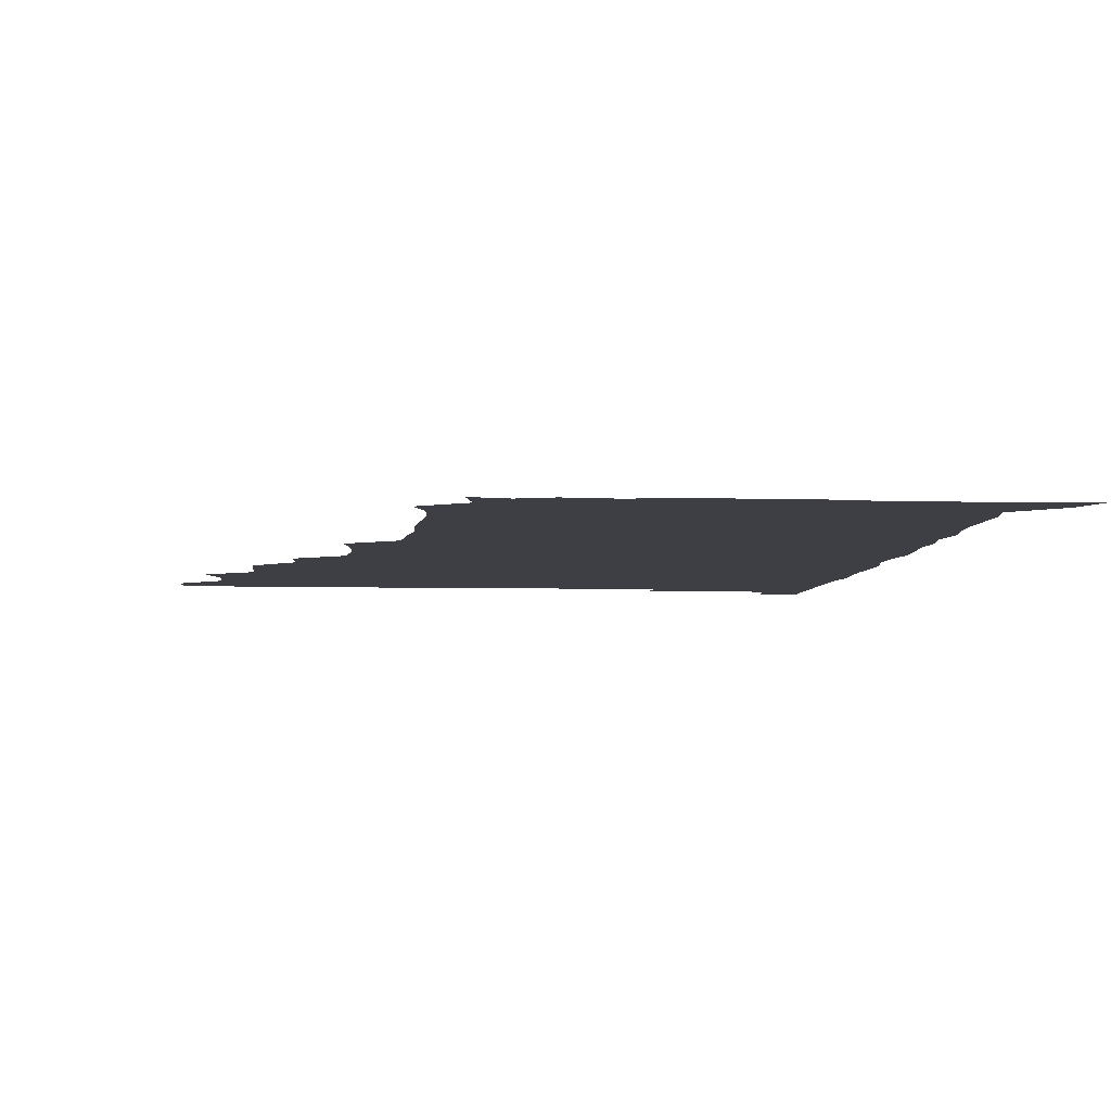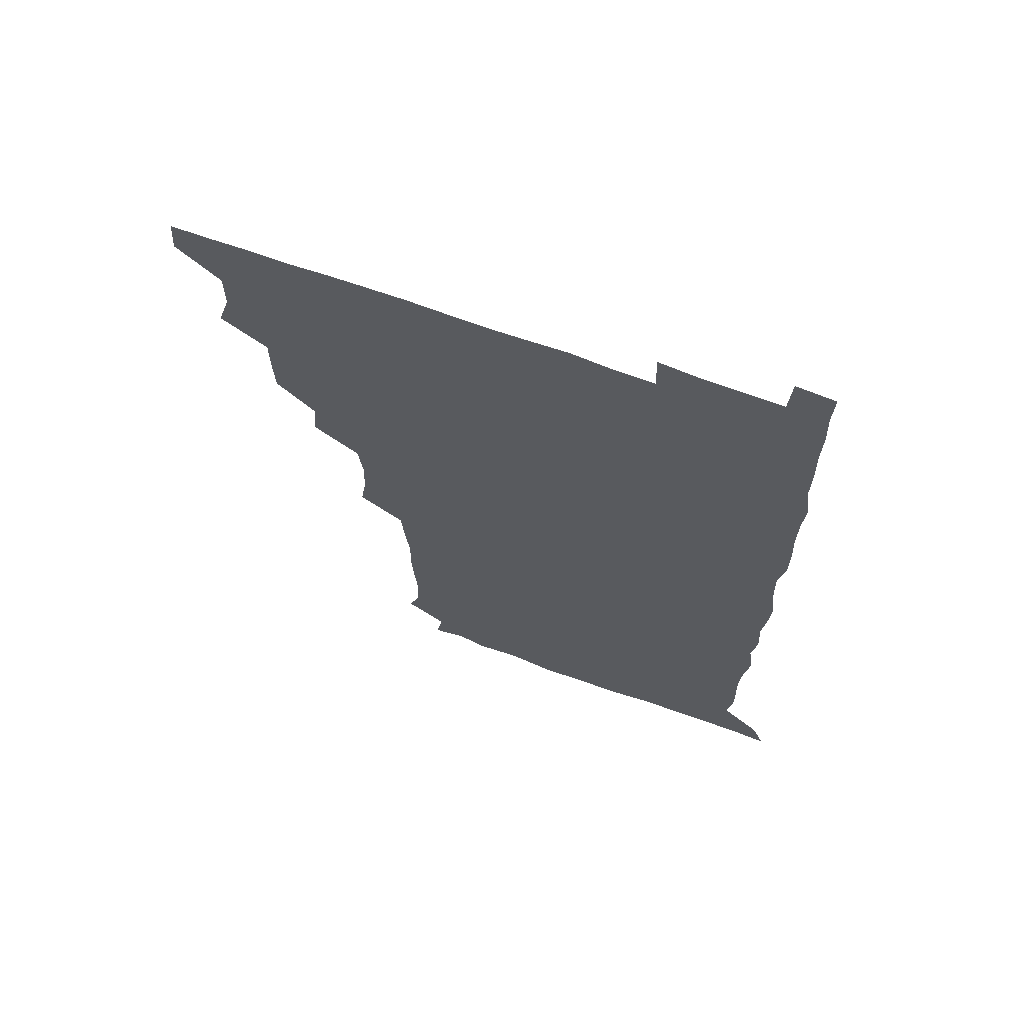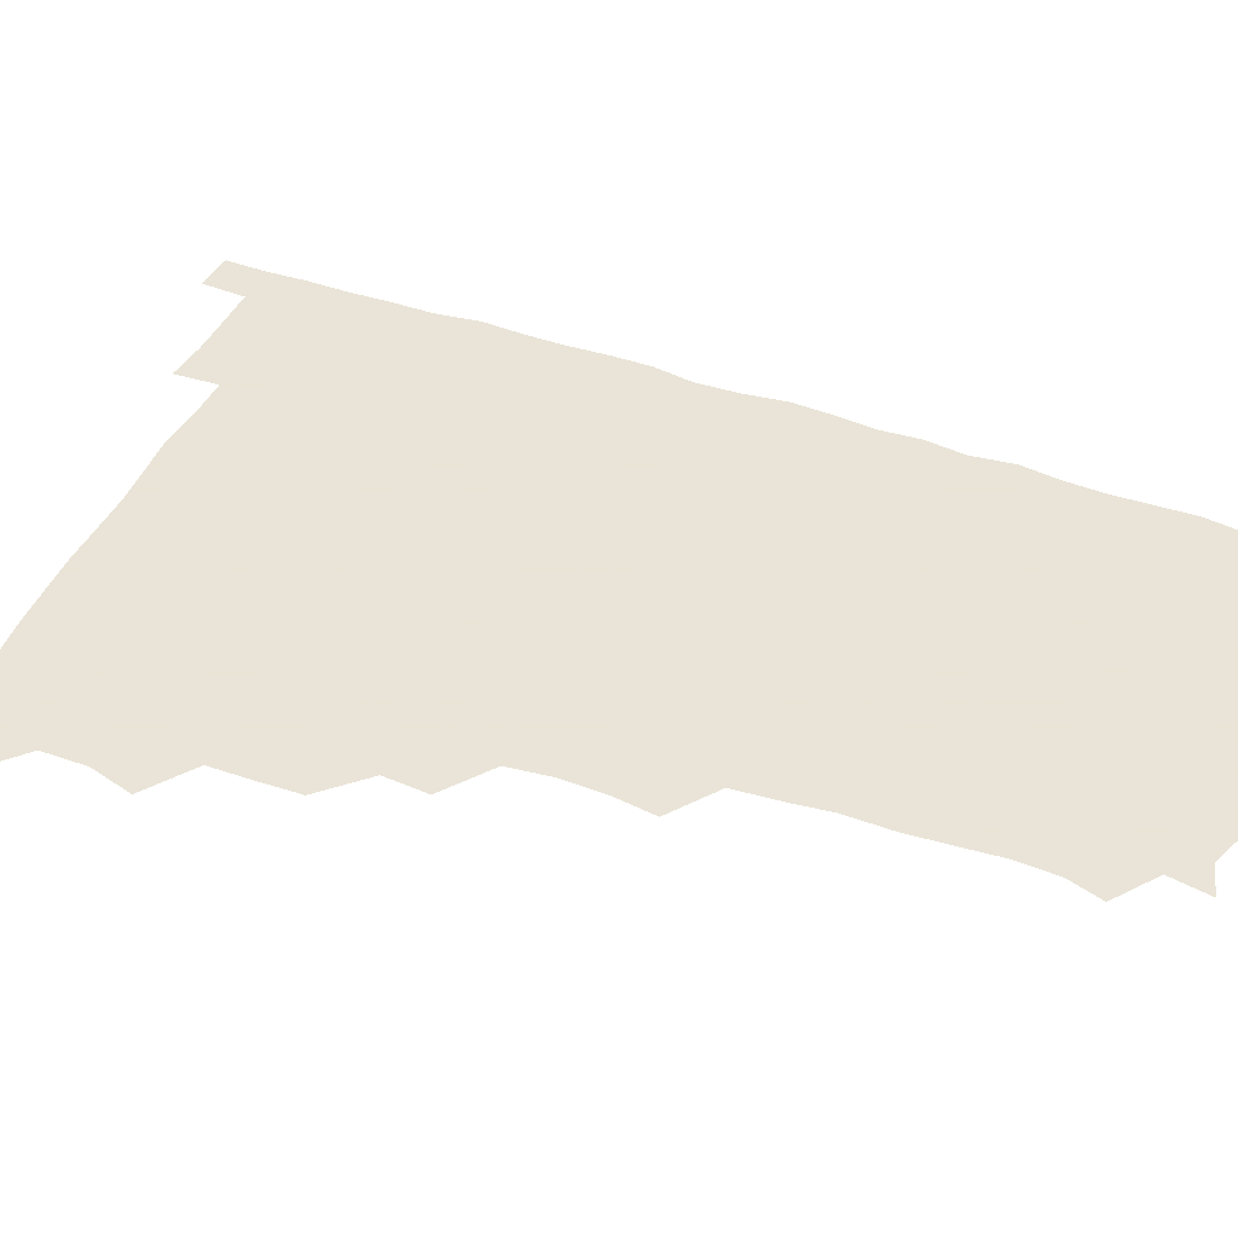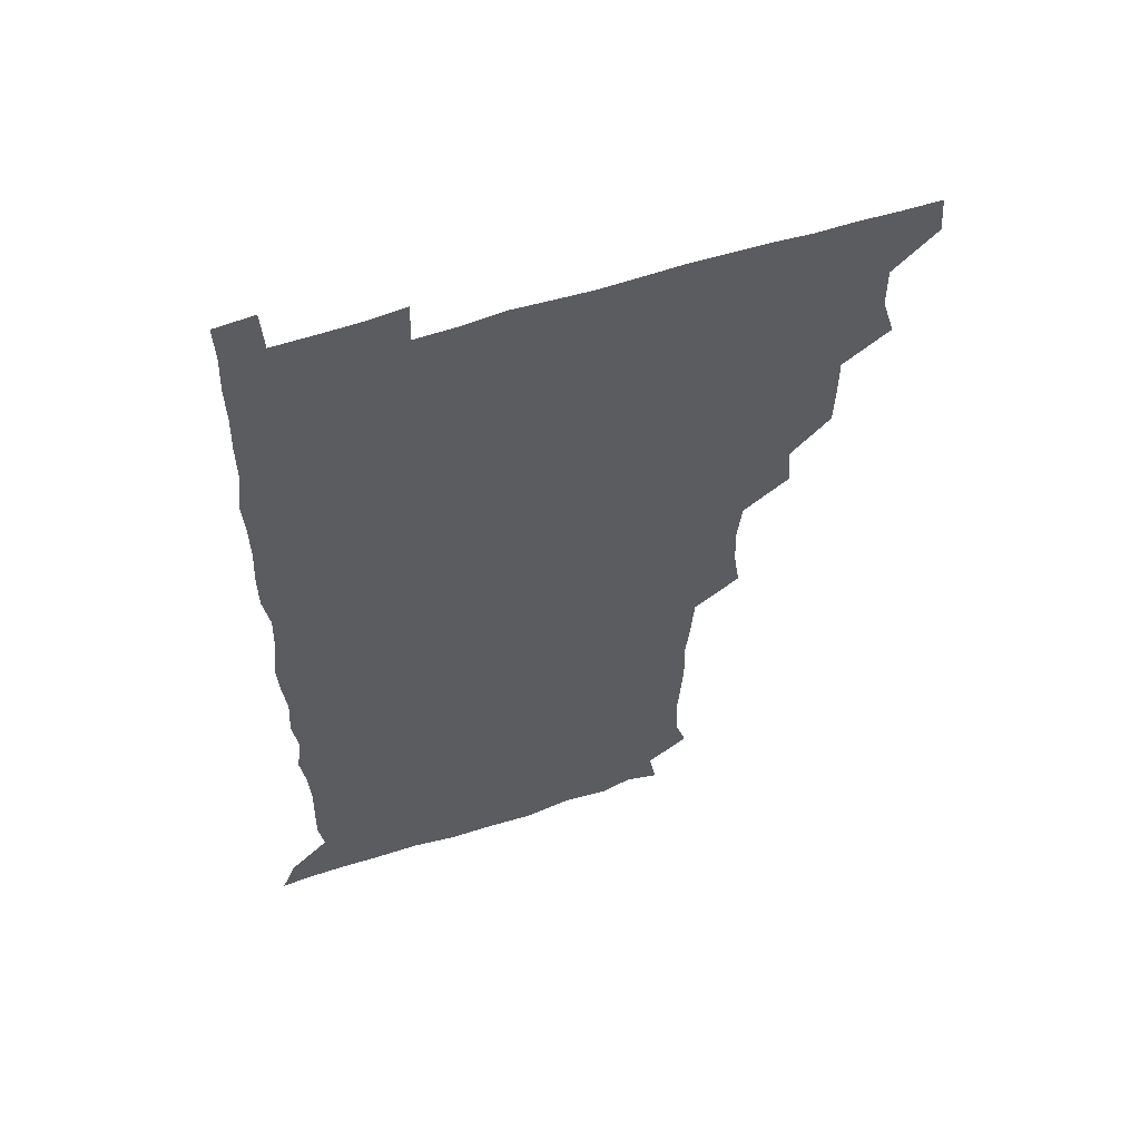
<metadata>
{"format":"obj","ext":"obj","renderer":"f3d","projection":"perspective","resolution":1024,"background":"white","views":[{"elev":-4.5,"azim":-4.9,"up":"+Z"},{"elev":67.9,"azim":20.0,"up":"+Y"},{"elev":42.8,"azim":-67.3,"up":"+Z"},{"elev":57.7,"azim":161.4,"up":"+Y"}]}
</metadata>
<code>
v 480 510.4 0
v 481.2 525.5 0
v 491.5 462 0
v 496.3 478.2 0
v 496.4 494.8 0
v 496.8 510.4 0
v 496.3 525.5 0
v 509.6 417.9 0
v 509.2 433.2 0
v 509.1 449.2 0
v 511.8 466.2 0
v 512 480.8 0
v 512.8 495.9 0
v 512.1 510.5 0
v 511 526.1 0
v 523.2 386.1 0
v 524.5 402.4 0
v 526 419.7 0
v 526.5 435.8 0
v 525.5 450.5 0
v 526.3 465.8 0
v 526.7 480.8 0
v 527.6 495.9 0
v 526.8 510.7 0
v 526.2 525.9 0
v 539.6 325 0
v 541.9 340.4 0
v 542.5 356.5 0
v 540.7 372.9 0
v 540.6 389.5 0
v 542.8 406.9 0
v 540.7 420.5 0
v 543.5 437.9 0
v 542.9 452 0
v 541.9 466.3 0
v 542.3 481.2 0
v 542.4 495.6 0
v 541.9 510.2 0
v 540.9 526.8 0
v 556.6 203.8 0
v 560.8 216.7 0
v 561.6 232.4 0
v 560.4 248.4 0
v 559.4 263.6 0
v 559.8 280.5 0
v 558.2 294.8 0
v 556.9 312.3 0
v 557.1 329.4 0
v 557.4 345.1 0
v 556.9 360 0
v 556.8 376 0
v 556.6 391.3 0
v 557.1 407 0
v 556.3 421.4 0
v 557 436.7 0
v 557.4 451.9 0
v 557.5 466.7 0
v 557.3 481.1 0
v 556.9 495.7 0
v 556.4 510.7 0
v 555.5 527.2 0
v 569.4 177.4 0
v 572.1 192.4 0
v 570.5 205 0
v 575.4 224.6 0
v 574.6 239.6 0
v 574.1 254.6 0
v 573.8 269.8 0
v 572.9 284.3 0
v 572.9 300.8 0
v 572.8 317.1 0
v 572.9 332.5 0
v 572.1 346.5 0
v 572 361.8 0
v 571.7 376.7 0
v 571.6 391.8 0
v 572.2 407.5 0
v 572.4 422.4 0
v 572.1 436.9 0
v 572.2 451.9 0
v 571.9 466.5 0
v 571.6 481.1 0
v 571.7 495.6 0
v 571.5 510.1 0
v 570.1 527.4 0
v 581.9 180.8 0
v 585.5 194 0
v 586.3 209.5 0
v 589.5 228.9 0
v 588.5 242.9 0
v 588.7 257.7 0
v 588.1 272.4 0
v 586.9 285.7 0
v 587.2 302.1 0
v 587 316.8 0
v 587 332.4 0
v 587.2 347.7 0
v 586.7 362.2 0
v 587 378.1 0
v 587 393 0
v 586.9 407.3 0
v 587.5 423.1 0
v 586.5 436.6 0
v 587 451.9 0
v 587.4 466.4 0
v 586.4 481.2 0
v 586.4 495.7 0
v 586.2 510.4 0
v 585.1 526.8 0
v 593.3 176.6 0
v 601.8 199.7 0
v 603.1 215.4 0
v 603.1 228.7 0
v 601.6 240.6 0
v 602.4 258.5 0
v 602 272.9 0
v 602.2 288.5 0
v 601.9 303 0
v 601.8 317.1 0
v 601.6 332.5 0
v 601.8 347.9 0
v 601.3 361.6 0
v 601.3 376.7 0
v 601.2 391.3 0
v 601.6 407.6 0
v 601.5 422.4 0
v 601.2 436.4 0
v 601.6 451.7 0
v 601.8 466.4 0
v 601.5 481.1 0
v 601 496.2 0
v 601.1 510.7 0
v 600.4 526.4 0
v 610 178.6 0
v 616.3 199.6 0
v 617.1 214.5 0
v 617.2 229.4 0
v 617.1 243.8 0
v 616.8 258 0
v 616.6 272.7 0
v 616.5 287.5 0
v 616.1 301.8 0
v 616.6 319.5 0
v 616.5 333.1 0
v 616.5 348.2 0
v 615.9 361.4 0
v 616.3 377.5 0
v 616.4 392.7 0
v 616.3 407.6 0
v 616.1 421.9 0
v 616.2 436.8 0
v 616.6 452.3 0
v 616.4 466.5 0
v 616.6 481.1 0
v 616.9 495.5 0
v 616.4 510.2 0
v 615.1 527 0
v 627.5 175 0
v 630.2 198.1 0
v 631.3 214.4 0
v 631.5 230 0
v 631.3 243.7 0
v 631.4 258.9 0
v 631.2 273.7 0
v 631.2 288.6 0
v 631.5 303.2 0
v 631.2 317.5 0
v 631 332.8 0
v 630.9 348 0
v 631.2 363.6 0
v 631 377.4 0
v 631 392.7 0
v 630.9 408.1 0
v 630.9 422 0
v 630.9 436.8 0
v 631.1 451.9 0
v 631.2 466.4 0
v 631.3 481.1 0
v 631.7 495.5 0
v 631.1 510.5 0
v 629.4 527.8 0
v 644.8 176.1 0
v 645.4 197.1 0
v 645.6 214.5 0
v 645.8 229.8 0
v 645.8 243.2 0
v 646 258.9 0
v 646 272.4 0
v 645.5 287.7 0
v 645.6 305.1 0
v 645.9 317.6 0
v 645.8 331.6 0
v 645.6 347.6 0
v 645.6 362.9 0
v 645.5 378.4 0
v 645.6 392.9 0
v 645.7 407.3 0
v 645.5 422.7 0
v 645.3 437.9 0
v 645.9 451.8 0
v 646 466.3 0
v 646.1 481.3 0
v 646.2 495.8 0
v 646.1 510.5 0
v 645.3 526.1 0
v 662 176.2 0
v 660.7 197 0
v 660.3 213.3 0
v 660 229.2 0
v 660.8 241.6 0
v 660 258.9 0
v 660.4 273.7 0
v 660.2 288.6 0
v 660.2 303.6 0
v 660.2 318.3 0
v 660.3 332.3 0
v 660 348.9 0
v 660 363.3 0
v 660.7 376.8 0
v 660 393 0
v 660.4 407.3 0
v 660.4 422.3 0
v 661 436.5 0
v 660.5 452.1 0
v 660.6 466.7 0
v 660.8 481.2 0
v 660.8 496.1 0
v 661 510.6 0
v 660.9 525.7 0
v 660.2 542.3 0
v 679.1 179.1 0
v 676.1 196.7 0
v 674.8 213.6 0
v 674.5 228.6 0
v 675 242.8 0
v 674.8 257.8 0
v 674.4 273.9 0
v 674.8 287.9 0
v 674.1 304.4 0
v 674.5 318.4 0
v 674.3 333.8 0
v 675 347.7 0
v 674.5 363 0
v 674.9 377.4 0
v 675.9 391.2 0
v 675.1 406.9 0
v 675 422.2 0
v 675.4 436.6 0
v 674.5 452.8 0
v 675.2 466.8 0
v 675.3 481.5 0
v 675.6 496.2 0
v 675.7 510.8 0
v 675.7 525.8 0
v 675.5 540.7 0
v 695.7 179 0
v 691.2 196.1 0
v 689.4 212.3 0
v 688.9 227.9 0
v 689.4 242 0
v 689.1 257.5 0
v 689.3 272.3 0
v 689.4 287.2 0
v 689.3 302.2 0
v 688.4 318.5 0
v 689.2 332.5 0
v 689.7 346.9 0
v 689.7 361.7 0
v 689.2 377 0
v 690.4 390.8 0
v 688.2 408.8 0
v 690.2 421.7 0
v 690.1 436.7 0
v 690 451.7 0
v 690 466.5 0
v 690.2 481.3 0
v 690.2 496.2 0
v 690.3 511 0
v 690.6 525.7 0
v 690.8 540.3 0
v 710.7 179.7 0
v 706 194.9 0
v 703.5 210.8 0
v 704 225 0
v 703.9 239.8 0
v 703.7 255.2 0
v 703.1 271.3 0
v 704 285.6 0
v 703.8 300.5 0
v 703.4 316.3 0
v 703.9 330.7 0
v 705.3 344.9 0
v 703.4 361.7 0
v 703.3 376.1 0
v 705.5 389.7 0
v 704.3 406.5 0
v 704 421.4 0
v 705.2 435.5 0
v 704 451.7 0
v 704.4 466.2 0
v 704.6 480.9 0
v 705.4 495.6 0
v 704.9 510.9 0
v 705.7 525.7 0
v 705.5 540.1 0
v 706.4 556.8 0
v 724.6 179.6 0
v 718.4 195.3 0
v 716.9 207.2 0
v 719 219.9 0
v 718.7 234.7 0
v 718.3 250.2 0
v 719.2 265.1 0
v 721.2 279 0
v 719.4 295.2 0
v 721.4 309.7 0
v 720.5 325.6 0
v 722 340.1 0
v 722.9 354.9 0
v 720.9 371.2 0
v 720.4 387.2 0
v 722.9 401.8 0
v 723 417 0
v 722.2 432.2 0
v 722.5 447.6 0
v 723.4 462.4 0
v 721.3 478.6 0
v 721.4 494.2 0
v 721 510.2 0
v 721.2 525.6 0
v 720.6 540.9 0
v 721.1 555.6 0
v 737.5 178.4 0
v 732.2 192.1 0
f 5 6 1
f 1 6 2
f 6 7 2
f 10 11 3
f 3 11 4
f 11 12 4
f 4 12 5
f 12 13 5
f 5 13 6
f 13 14 6
f 6 14 7
f 14 15 7
f 17 18 8
f 8 18 9
f 18 19 9
f 9 19 10
f 19 20 10
f 10 20 11
f 20 21 11
f 11 21 12
f 21 22 12
f 12 22 13
f 22 23 13
f 13 23 14
f 23 24 14
f 14 24 15
f 24 25 15
f 29 30 16
f 16 30 17
f 30 31 17
f 17 31 18
f 31 32 18
f 18 32 19
f 32 33 19
f 19 33 20
f 33 34 20
f 20 34 21
f 34 35 21
f 21 35 22
f 35 36 22
f 22 36 23
f 36 37 23
f 23 37 24
f 37 38 24
f 24 38 25
f 38 39 25
f 47 48 26
f 26 48 27
f 48 49 27
f 27 49 28
f 49 50 28
f 28 50 29
f 50 51 29
f 29 51 30
f 51 52 30
f 30 52 31
f 52 53 31
f 31 53 32
f 53 54 32
f 32 54 33
f 54 55 33
f 33 55 34
f 55 56 34
f 34 56 35
f 56 57 35
f 35 57 36
f 57 58 36
f 36 58 37
f 58 59 37
f 37 59 38
f 59 60 38
f 38 60 39
f 60 61 39
f 63 64 40
f 40 64 41
f 64 65 41
f 41 65 42
f 65 66 42
f 42 66 43
f 66 67 43
f 43 67 44
f 67 68 44
f 44 68 45
f 68 69 45
f 45 69 46
f 69 70 46
f 46 70 47
f 70 71 47
f 47 71 48
f 71 72 48
f 48 72 49
f 72 73 49
f 49 73 50
f 73 74 50
f 50 74 51
f 74 75 51
f 51 75 52
f 75 76 52
f 52 76 53
f 76 77 53
f 53 77 54
f 77 78 54
f 54 78 55
f 78 79 55
f 55 79 56
f 79 80 56
f 56 80 57
f 80 81 57
f 57 81 58
f 81 82 58
f 58 82 59
f 82 83 59
f 59 83 60
f 83 84 60
f 60 84 61
f 84 85 61
f 62 86 63
f 86 87 63
f 63 87 64
f 87 88 64
f 64 88 65
f 88 89 65
f 65 89 66
f 89 90 66
f 66 90 67
f 90 91 67
f 67 91 68
f 91 92 68
f 68 92 69
f 92 93 69
f 69 93 70
f 93 94 70
f 70 94 71
f 94 95 71
f 71 95 72
f 95 96 72
f 72 96 73
f 96 97 73
f 73 97 74
f 97 98 74
f 74 98 75
f 98 99 75
f 75 99 76
f 99 100 76
f 76 100 77
f 100 101 77
f 77 101 78
f 101 102 78
f 78 102 79
f 102 103 79
f 79 103 80
f 103 104 80
f 80 104 81
f 104 105 81
f 81 105 82
f 105 106 82
f 82 106 83
f 106 107 83
f 83 107 84
f 107 108 84
f 84 108 85
f 108 109 85
f 86 110 87
f 110 111 87
f 87 111 88
f 111 112 88
f 88 112 89
f 112 113 89
f 89 113 90
f 113 114 90
f 90 114 91
f 114 115 91
f 91 115 92
f 115 116 92
f 92 116 93
f 116 117 93
f 93 117 94
f 117 118 94
f 94 118 95
f 118 119 95
f 95 119 96
f 119 120 96
f 96 120 97
f 120 121 97
f 97 121 98
f 121 122 98
f 98 122 99
f 122 123 99
f 99 123 100
f 123 124 100
f 100 124 101
f 124 125 101
f 101 125 102
f 125 126 102
f 102 126 103
f 126 127 103
f 103 127 104
f 127 128 104
f 104 128 105
f 128 129 105
f 105 129 106
f 129 130 106
f 106 130 107
f 130 131 107
f 107 131 108
f 131 132 108
f 108 132 109
f 132 133 109
f 110 134 111
f 134 135 111
f 111 135 112
f 135 136 112
f 112 136 113
f 136 137 113
f 113 137 114
f 137 138 114
f 114 138 115
f 138 139 115
f 115 139 116
f 139 140 116
f 116 140 117
f 140 141 117
f 117 141 118
f 141 142 118
f 118 142 119
f 142 143 119
f 119 143 120
f 143 144 120
f 120 144 121
f 144 145 121
f 121 145 122
f 145 146 122
f 122 146 123
f 146 147 123
f 123 147 124
f 147 148 124
f 124 148 125
f 148 149 125
f 125 149 126
f 149 150 126
f 126 150 127
f 150 151 127
f 127 151 128
f 151 152 128
f 128 152 129
f 152 153 129
f 129 153 130
f 153 154 130
f 130 154 131
f 154 155 131
f 131 155 132
f 155 156 132
f 132 156 133
f 156 157 133
f 134 158 135
f 158 159 135
f 135 159 136
f 159 160 136
f 136 160 137
f 160 161 137
f 137 161 138
f 161 162 138
f 138 162 139
f 162 163 139
f 139 163 140
f 163 164 140
f 140 164 141
f 164 165 141
f 141 165 142
f 165 166 142
f 142 166 143
f 166 167 143
f 143 167 144
f 167 168 144
f 144 168 145
f 168 169 145
f 145 169 146
f 169 170 146
f 146 170 147
f 170 171 147
f 147 171 148
f 171 172 148
f 148 172 149
f 172 173 149
f 149 173 150
f 173 174 150
f 150 174 151
f 174 175 151
f 151 175 152
f 175 176 152
f 152 176 153
f 176 177 153
f 153 177 154
f 177 178 154
f 154 178 155
f 178 179 155
f 155 179 156
f 179 180 156
f 156 180 157
f 180 181 157
f 158 182 159
f 182 183 159
f 159 183 160
f 183 184 160
f 160 184 161
f 184 185 161
f 161 185 162
f 185 186 162
f 162 186 163
f 186 187 163
f 163 187 164
f 187 188 164
f 164 188 165
f 188 189 165
f 165 189 166
f 189 190 166
f 166 190 167
f 190 191 167
f 167 191 168
f 191 192 168
f 168 192 169
f 192 193 169
f 169 193 170
f 193 194 170
f 170 194 171
f 194 195 171
f 171 195 172
f 195 196 172
f 172 196 173
f 196 197 173
f 173 197 174
f 197 198 174
f 174 198 175
f 198 199 175
f 175 199 176
f 199 200 176
f 176 200 177
f 200 201 177
f 177 201 178
f 201 202 178
f 178 202 179
f 202 203 179
f 179 203 180
f 203 204 180
f 180 204 181
f 204 205 181
f 182 206 183
f 206 207 183
f 183 207 184
f 207 208 184
f 184 208 185
f 208 209 185
f 185 209 186
f 209 210 186
f 186 210 187
f 210 211 187
f 187 211 188
f 211 212 188
f 188 212 189
f 212 213 189
f 189 213 190
f 213 214 190
f 190 214 191
f 214 215 191
f 191 215 192
f 215 216 192
f 192 216 193
f 216 217 193
f 193 217 194
f 217 218 194
f 194 218 195
f 218 219 195
f 195 219 196
f 219 220 196
f 196 220 197
f 220 221 197
f 197 221 198
f 221 222 198
f 198 222 199
f 222 223 199
f 199 223 200
f 223 224 200
f 200 224 201
f 224 225 201
f 201 225 202
f 225 226 202
f 202 226 203
f 226 227 203
f 203 227 204
f 227 228 204
f 204 228 205
f 228 229 205
f 206 231 207
f 231 232 207
f 207 232 208
f 232 233 208
f 208 233 209
f 233 234 209
f 209 234 210
f 234 235 210
f 210 235 211
f 235 236 211
f 211 236 212
f 236 237 212
f 212 237 213
f 237 238 213
f 213 238 214
f 238 239 214
f 214 239 215
f 239 240 215
f 215 240 216
f 240 241 216
f 216 241 217
f 241 242 217
f 217 242 218
f 242 243 218
f 218 243 219
f 243 244 219
f 219 244 220
f 244 245 220
f 220 245 221
f 245 246 221
f 221 246 222
f 246 247 222
f 222 247 223
f 247 248 223
f 223 248 224
f 248 249 224
f 224 249 225
f 249 250 225
f 225 250 226
f 250 251 226
f 226 251 227
f 251 252 227
f 227 252 228
f 252 253 228
f 228 253 229
f 253 254 229
f 229 254 230
f 254 255 230
f 231 256 232
f 256 257 232
f 232 257 233
f 257 258 233
f 233 258 234
f 258 259 234
f 234 259 235
f 259 260 235
f 235 260 236
f 260 261 236
f 236 261 237
f 261 262 237
f 237 262 238
f 262 263 238
f 238 263 239
f 263 264 239
f 239 264 240
f 264 265 240
f 240 265 241
f 265 266 241
f 241 266 242
f 266 267 242
f 242 267 243
f 267 268 243
f 243 268 244
f 268 269 244
f 244 269 245
f 269 270 245
f 245 270 246
f 270 271 246
f 246 271 247
f 271 272 247
f 247 272 248
f 272 273 248
f 248 273 249
f 273 274 249
f 249 274 250
f 274 275 250
f 250 275 251
f 275 276 251
f 251 276 252
f 276 277 252
f 252 277 253
f 277 278 253
f 253 278 254
f 278 279 254
f 254 279 255
f 279 280 255
f 256 281 257
f 281 282 257
f 257 282 258
f 282 283 258
f 258 283 259
f 283 284 259
f 259 284 260
f 284 285 260
f 260 285 261
f 285 286 261
f 261 286 262
f 286 287 262
f 262 287 263
f 287 288 263
f 263 288 264
f 288 289 264
f 264 289 265
f 289 290 265
f 265 290 266
f 290 291 266
f 266 291 267
f 291 292 267
f 267 292 268
f 292 293 268
f 268 293 269
f 293 294 269
f 269 294 270
f 294 295 270
f 270 295 271
f 295 296 271
f 271 296 272
f 296 297 272
f 272 297 273
f 297 298 273
f 273 298 274
f 298 299 274
f 274 299 275
f 299 300 275
f 275 300 276
f 300 301 276
f 276 301 277
f 301 302 277
f 277 302 278
f 302 303 278
f 278 303 279
f 303 304 279
f 279 304 280
f 304 305 280
f 281 307 282
f 307 308 282
f 282 308 283
f 308 309 283
f 283 309 284
f 309 310 284
f 284 310 285
f 310 311 285
f 285 311 286
f 311 312 286
f 286 312 287
f 312 313 287
f 287 313 288
f 313 314 288
f 288 314 289
f 314 315 289
f 289 315 290
f 315 316 290
f 290 316 291
f 316 317 291
f 291 317 292
f 317 318 292
f 292 318 293
f 318 319 293
f 293 319 294
f 319 320 294
f 294 320 295
f 320 321 295
f 295 321 296
f 321 322 296
f 296 322 297
f 322 323 297
f 297 323 298
f 323 324 298
f 298 324 299
f 324 325 299
f 299 325 300
f 325 326 300
f 300 326 301
f 326 327 301
f 301 327 302
f 327 328 302
f 302 328 303
f 328 329 303
f 303 329 304
f 329 330 304
f 304 330 305
f 330 331 305
f 305 331 306
f 331 332 306
f 307 333 308
f 333 334 308
f 308 334 309

</code>
